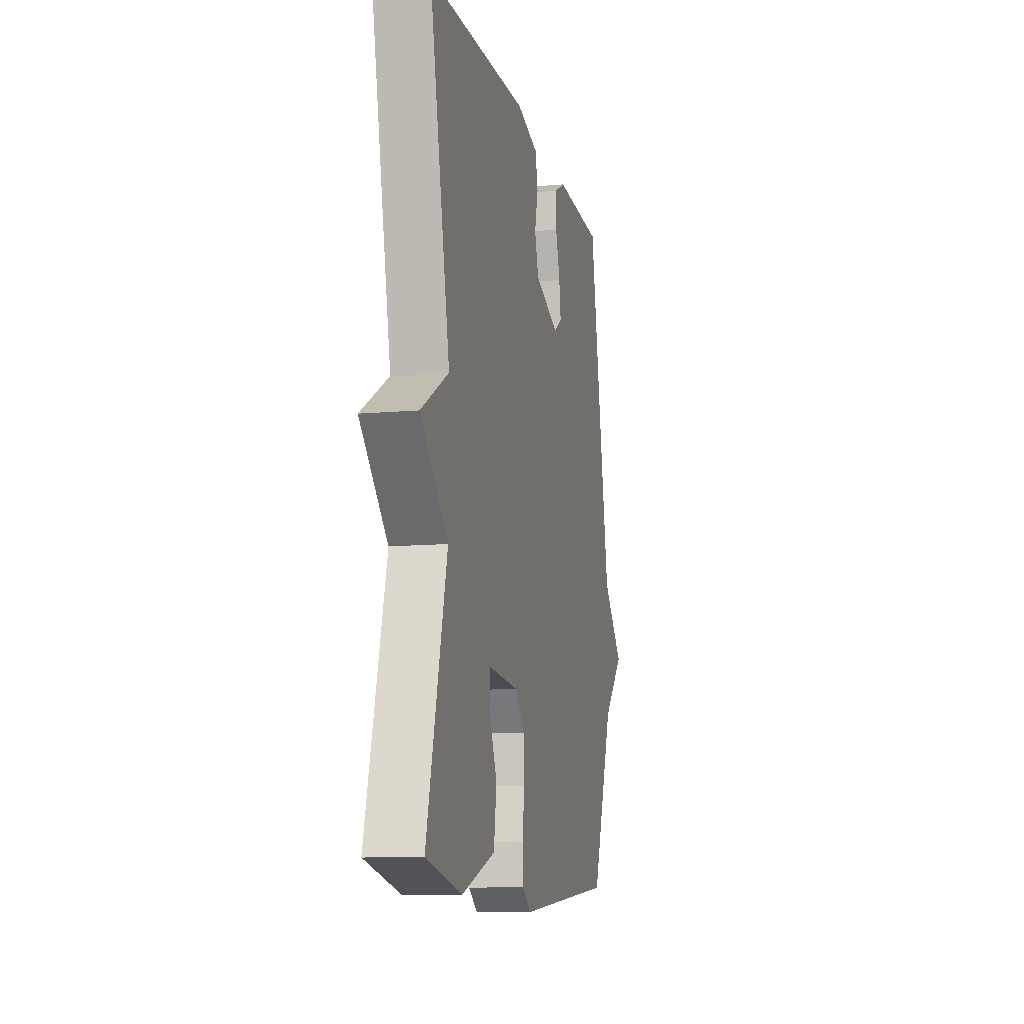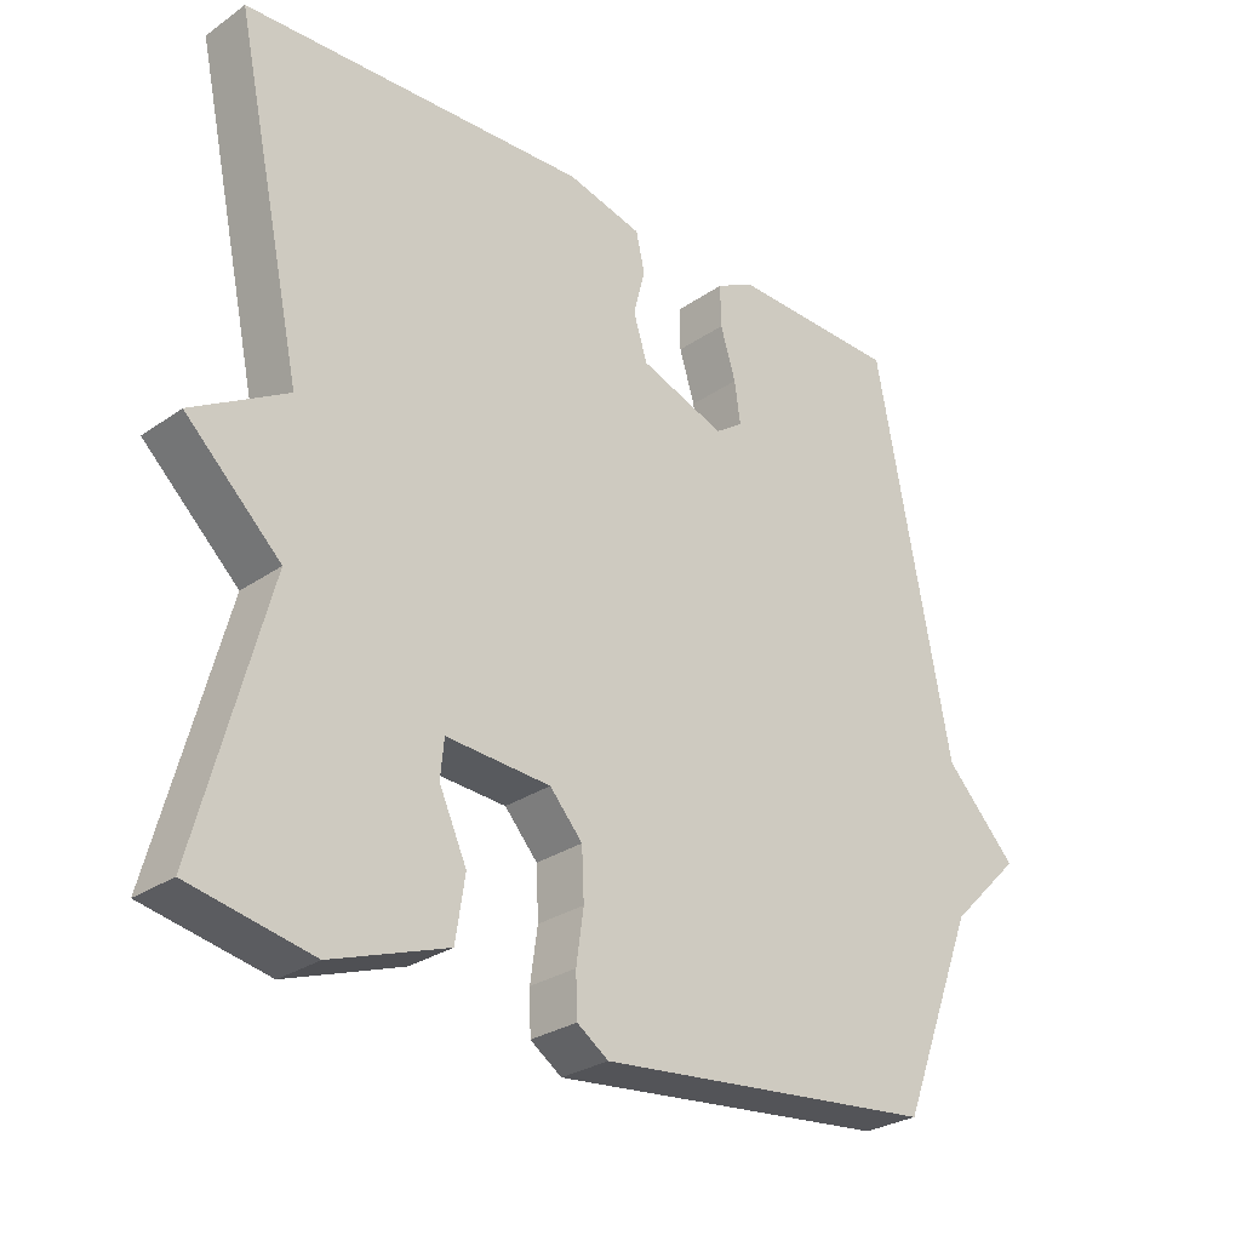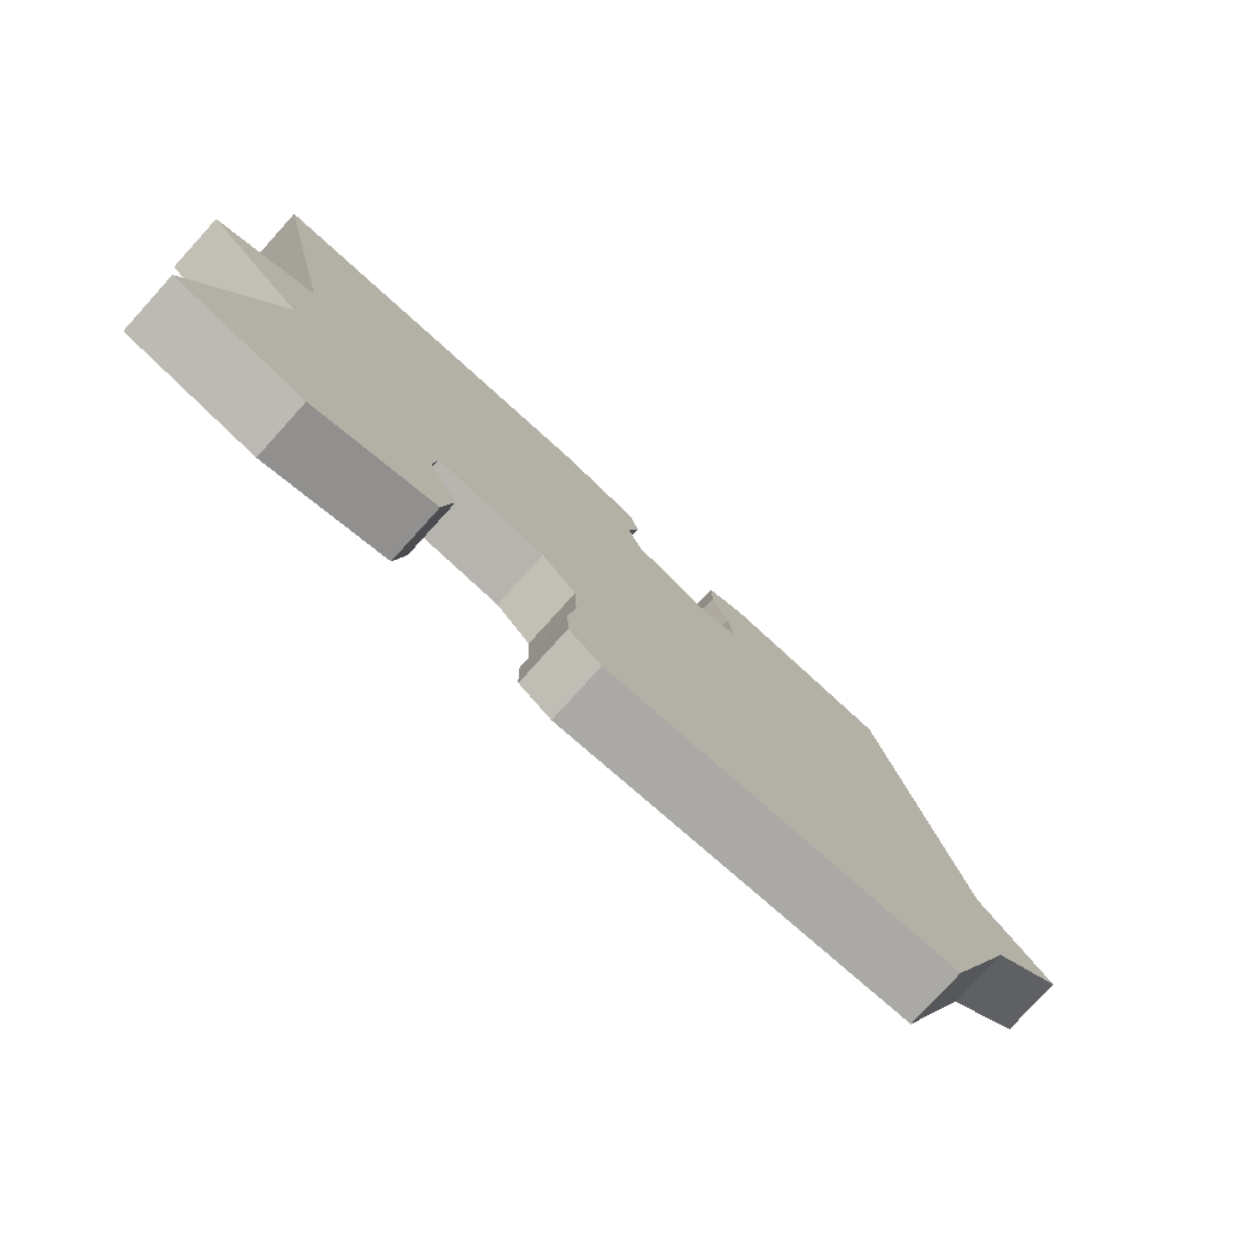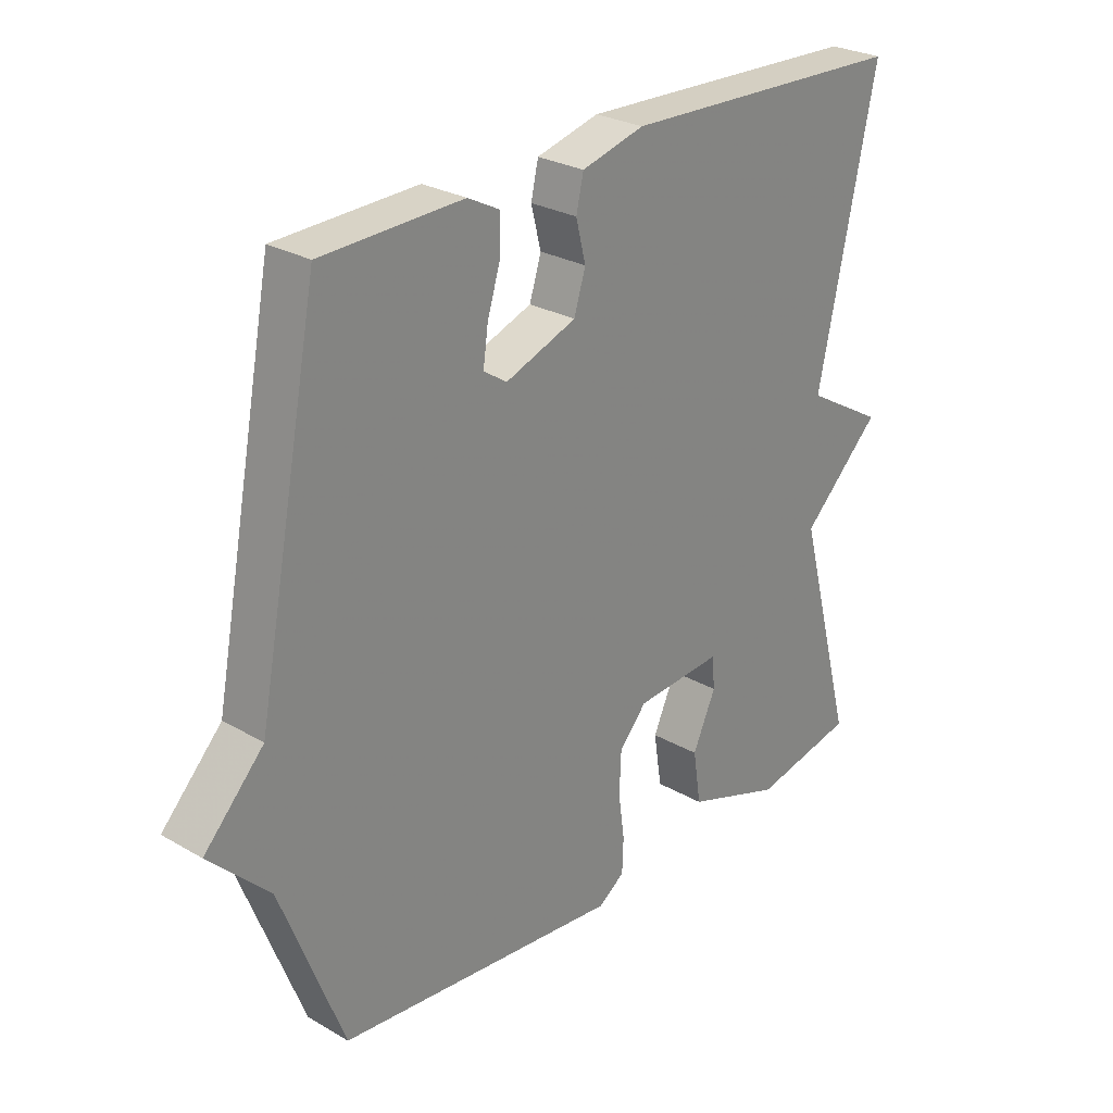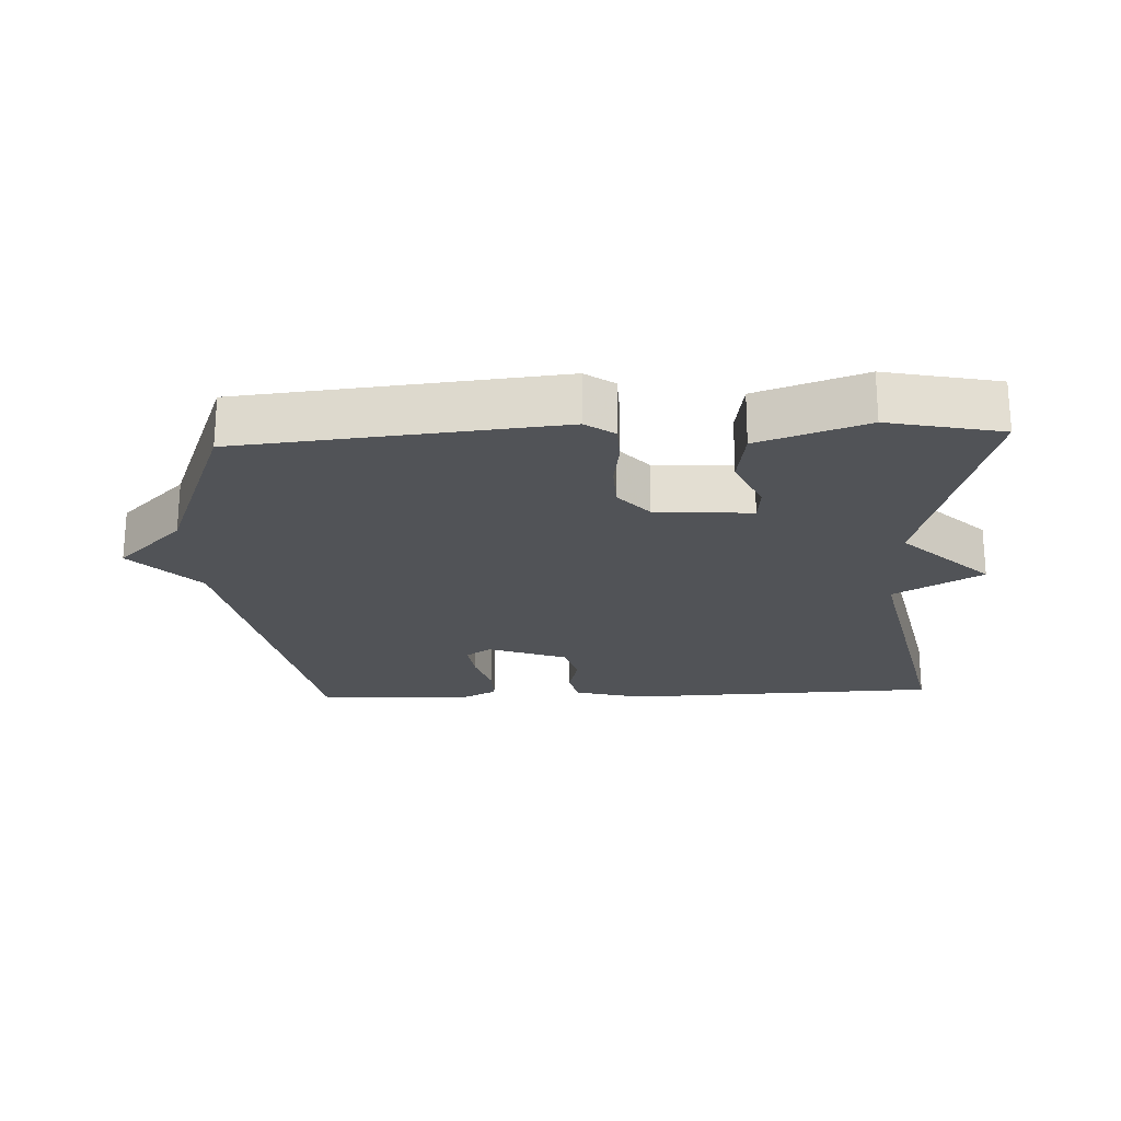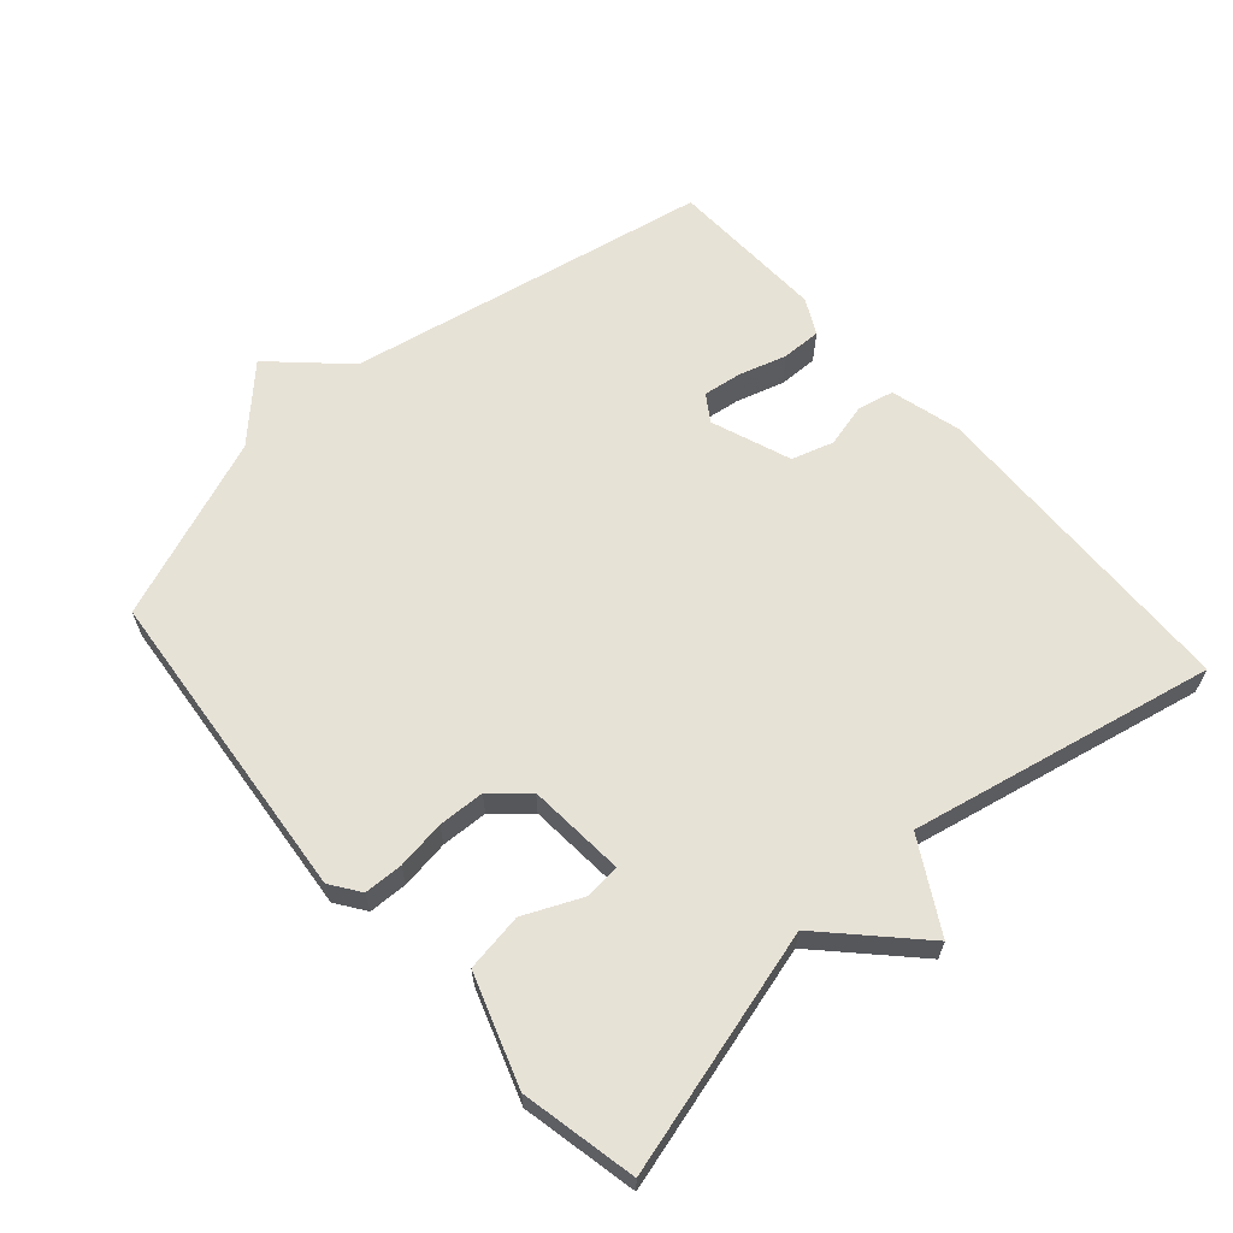
<metadata>
{"format":"obj","ext":"obj","renderer":"f3d","projection":"perspective","resolution":1024,"background":"white","views":[{"elev":-11.0,"azim":-77.4,"up":"+Z"},{"elev":-27.9,"azim":-43.5,"up":"+Z"},{"elev":-78.7,"azim":-42.2,"up":"+Z"},{"elev":27.1,"azim":131.8,"up":"+Z"},{"elev":-22.1,"azim":-177.5,"up":"+Y"},{"elev":63.4,"azim":-131.6,"up":"+Y"}]}
</metadata>
<code>
v -0.5 0.07 0.5
v -0.027 0.07 0.518
v 0.076 0.07 0.491
v 0.088 0.07 0.438
v 0.072 0.07 0.374
v 0.091 0.07 0.313
v 0.208 0.07 0.27
v 0.246 0.07 0.296
v 0.238 0.07 0.353
v 0.217 0.07 0.422
v 0.216 0.07 0.48
v 0.268 0.07 0.507
v 0.5 0.07 0.5
v 0.603 0.07 -0.033
v 0.701 0.07 -0.136
v 0.603 0.07 -0.233
v 0.5 0.07 -0.5
v 0.033 0.07 -0.546
v -0.01 0.07 -0.516
v -0.012 0.07 -0.459
v -0.002 0.07 -0.388
v -0.005 0.07 -0.32
v -0.05 0.07 -0.269
v -0.193 0.07 -0.259
v -0.198 0.07 -0.311
v -0.16 0.07 -0.395
v -0.173 0.07 -0.48
v -0.332 0.07 -0.535
v -0.5 0.07 -0.5
v -0.405 0.07 -0.145
v -0.535 0.07 -0.02
v -0.405 0.07 0.055
v -0.5 0 0.5
v -0.027 0 0.518
v 0.076 0 0.491
v 0.088 0 0.438
v 0.072 0 0.374
v 0.091 0 0.313
v 0.208 0 0.27
v 0.246 0 0.296
v 0.238 0 0.353
v 0.217 0 0.422
v 0.216 0 0.48
v 0.268 0 0.507
v 0.5 0 0.5
v 0.603 0 -0.033
v 0.701 0 -0.136
v 0.603 0 -0.233
v 0.5 0 -0.5
v 0.033 0 -0.546
v -0.01 0 -0.516
v -0.012 0 -0.459
v -0.002 0 -0.388
v -0.005 0 -0.32
v -0.05 0 -0.269
v -0.193 0 -0.259
v -0.198 0 -0.311
v -0.16 0 -0.395
v -0.173 0 -0.48
v -0.332 0 -0.535
v -0.5 0 -0.5
v -0.405 0 -0.145
v -0.535 0 -0.02
v -0.405 0 0.055
f 30 31 32
f 28 29 30
f 27 28 30
f 26 27 30
f 25 26 30
f 24 25 30 32
f 1 2 3
f 32 1 3
f 24 32 3
f 23 24 3
f 19 20 21
f 18 19 21
f 17 18 21
f 16 17 21
f 16 21 22
f 15 16 22
f 14 15 22
f 12 13 14
f 11 12 14
f 10 11 14
f 9 10 14
f 8 9 14
f 14 22 23
f 8 14 23
f 7 8 23
f 3 4 5
f 23 3 5
f 23 5 6
f 6 7 23
f 64 63 62
f 62 61 60
f 62 60 59
f 62 59 58
f 62 58 57
f 64 62 57 56
f 35 34 33
f 35 33 64
f 35 64 56
f 35 56 55
f 53 52 51
f 53 51 50
f 53 50 49
f 53 49 48
f 54 53 48
f 54 48 47
f 54 47 46
f 46 45 44
f 46 44 43
f 46 43 42
f 46 42 41
f 46 41 40
f 55 54 46
f 55 46 40
f 55 40 39
f 37 36 35
f 37 35 55
f 38 37 55
f 55 39 38
f 1 33 34 2
f 2 34 35 3
f 3 35 36 4
f 4 36 37 5
f 5 37 38 6
f 6 38 39 7
f 7 39 40 8
f 8 40 41 9
f 9 41 42 10
f 10 42 43 11
f 11 43 44 12
f 12 44 45 13
f 13 45 46 14
f 14 46 47 15
f 15 47 48 16
f 16 48 49 17
f 17 49 50 18
f 18 50 51 19
f 19 51 52 20
f 20 52 53 21
f 21 53 54 22
f 22 54 55 23
f 23 55 56 24
f 24 56 57 25
f 25 57 58 26
f 26 58 59 27
f 27 59 60 28
f 28 60 61 29
f 29 61 62 30
f 30 62 63 31
f 31 63 64 32
f 32 64 33 1

</code>
